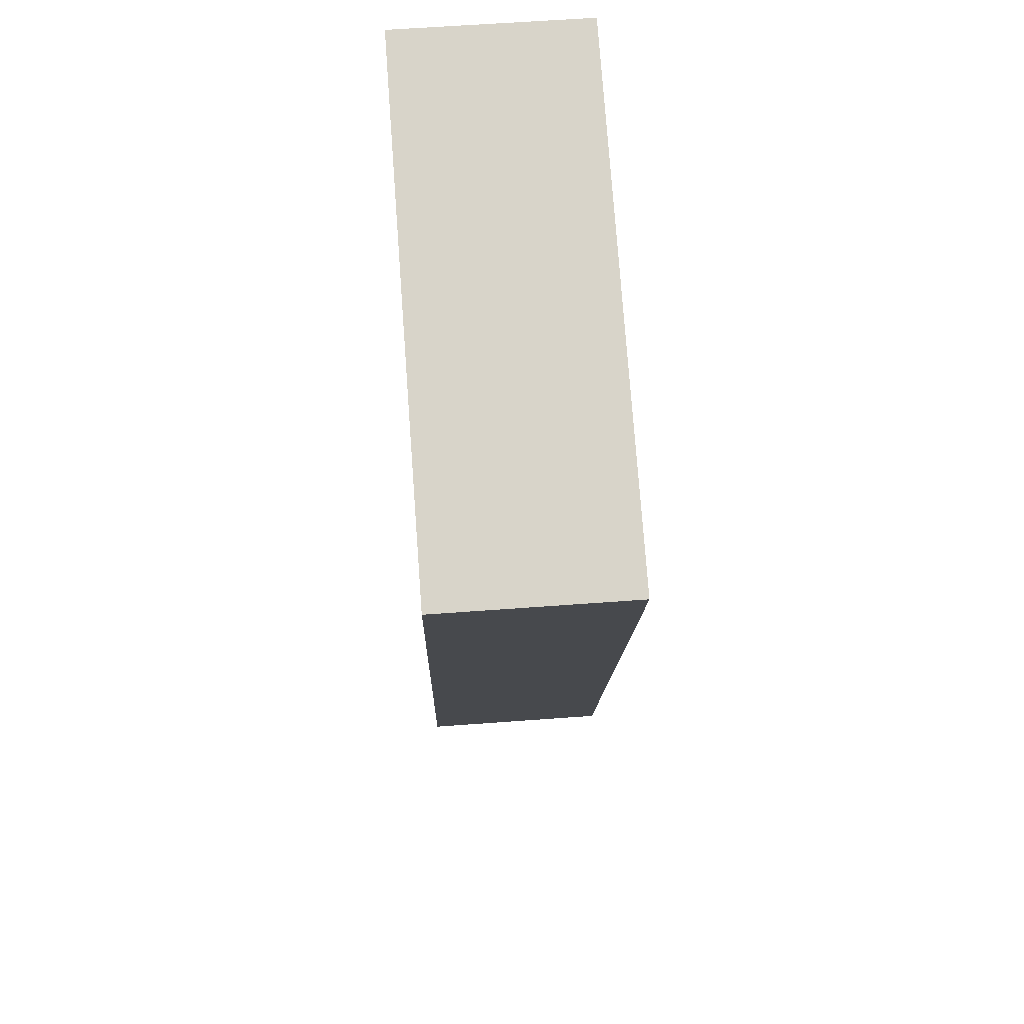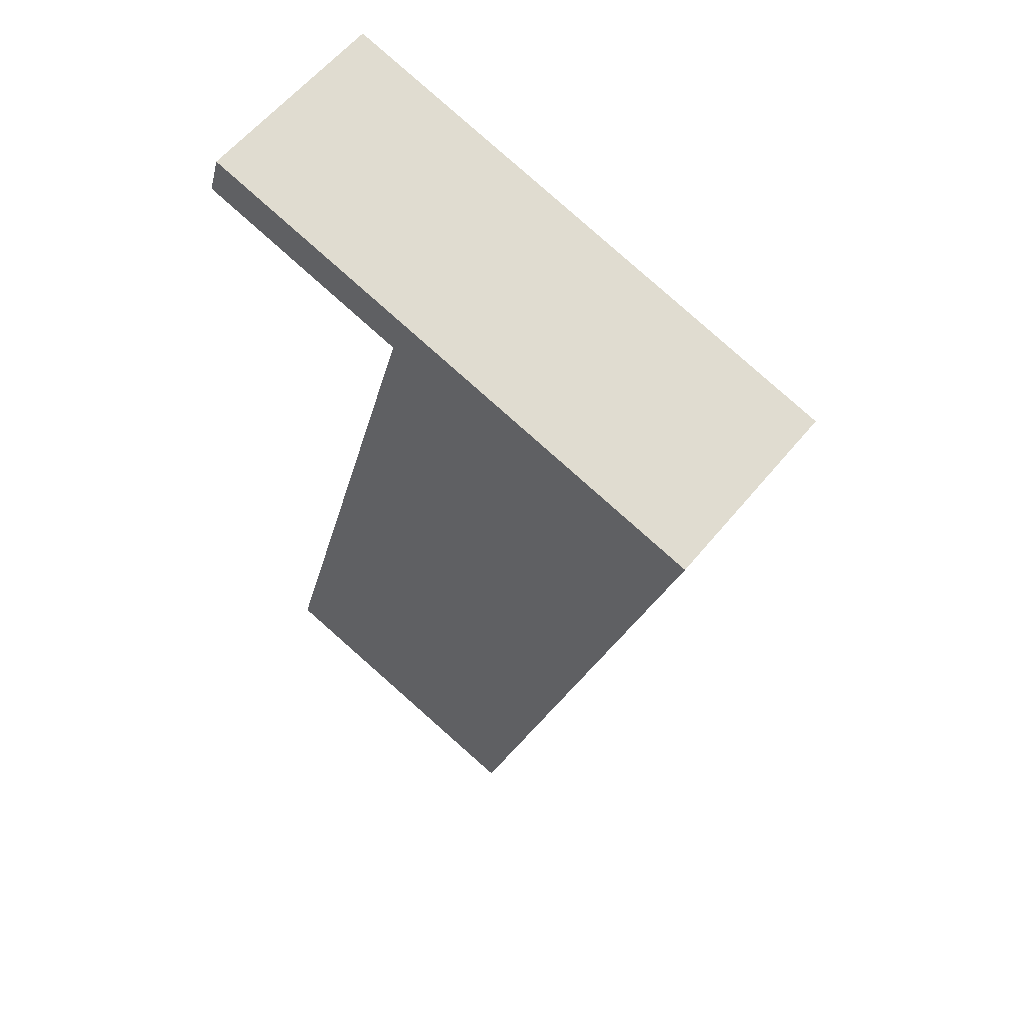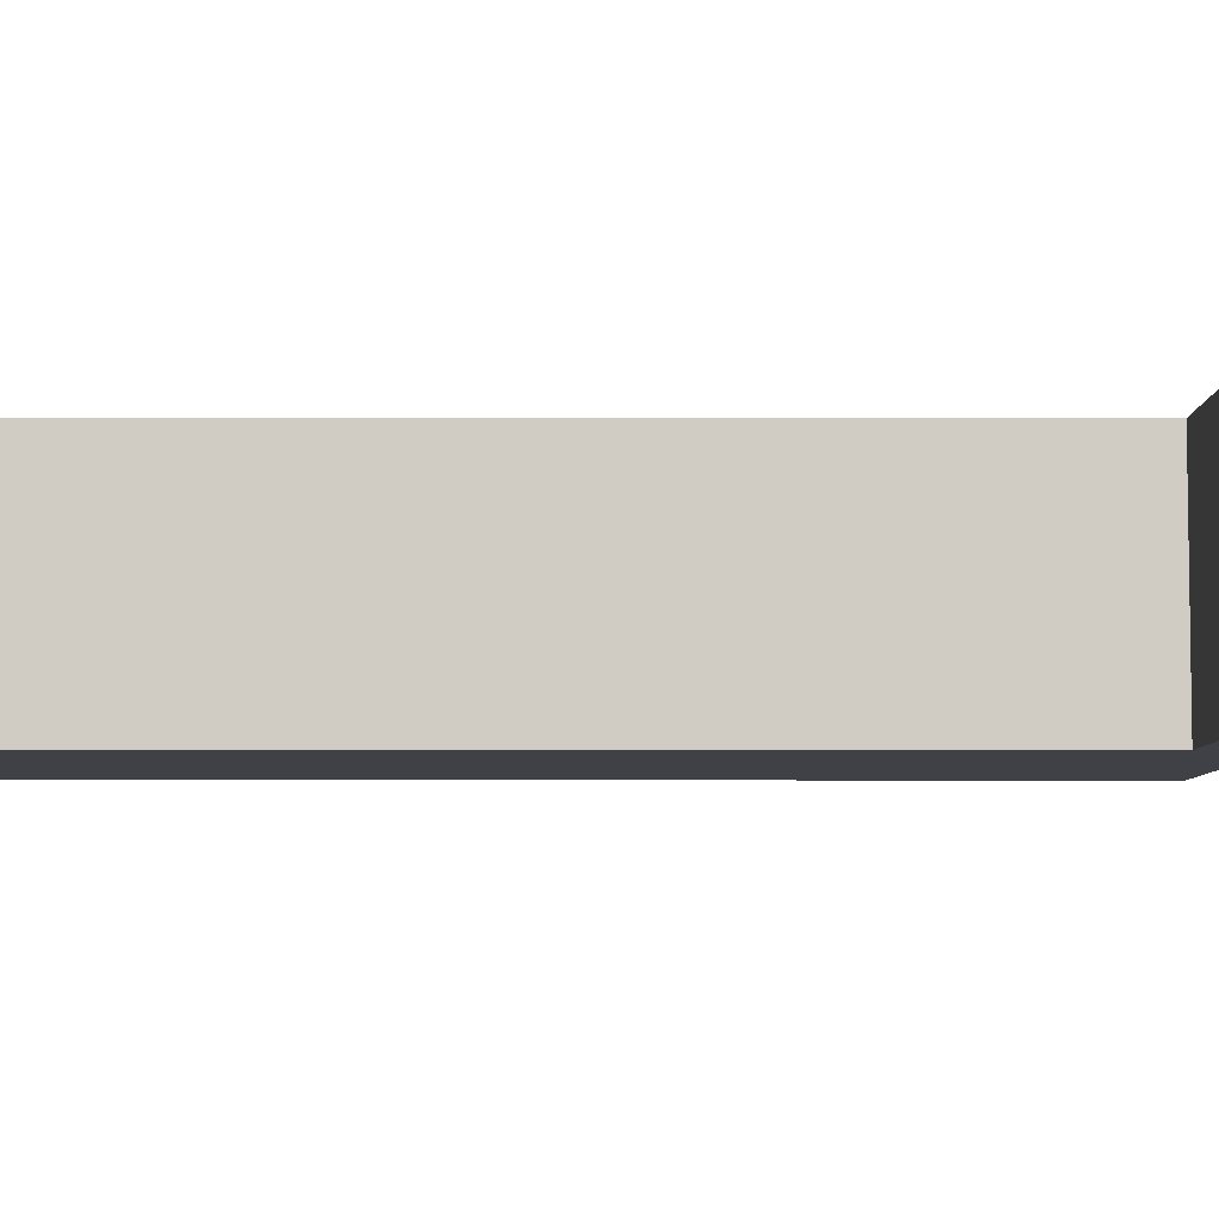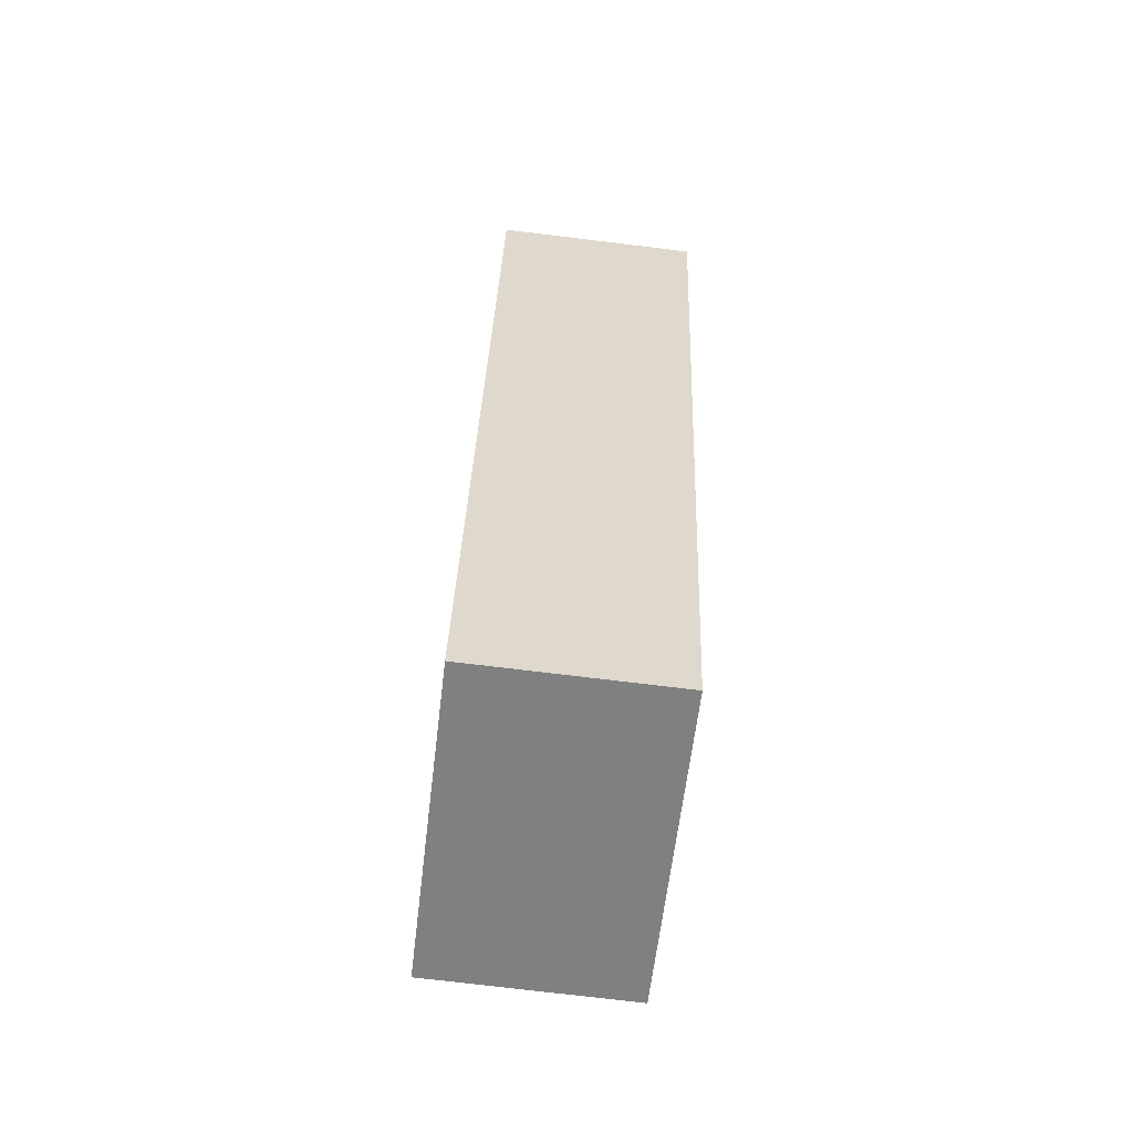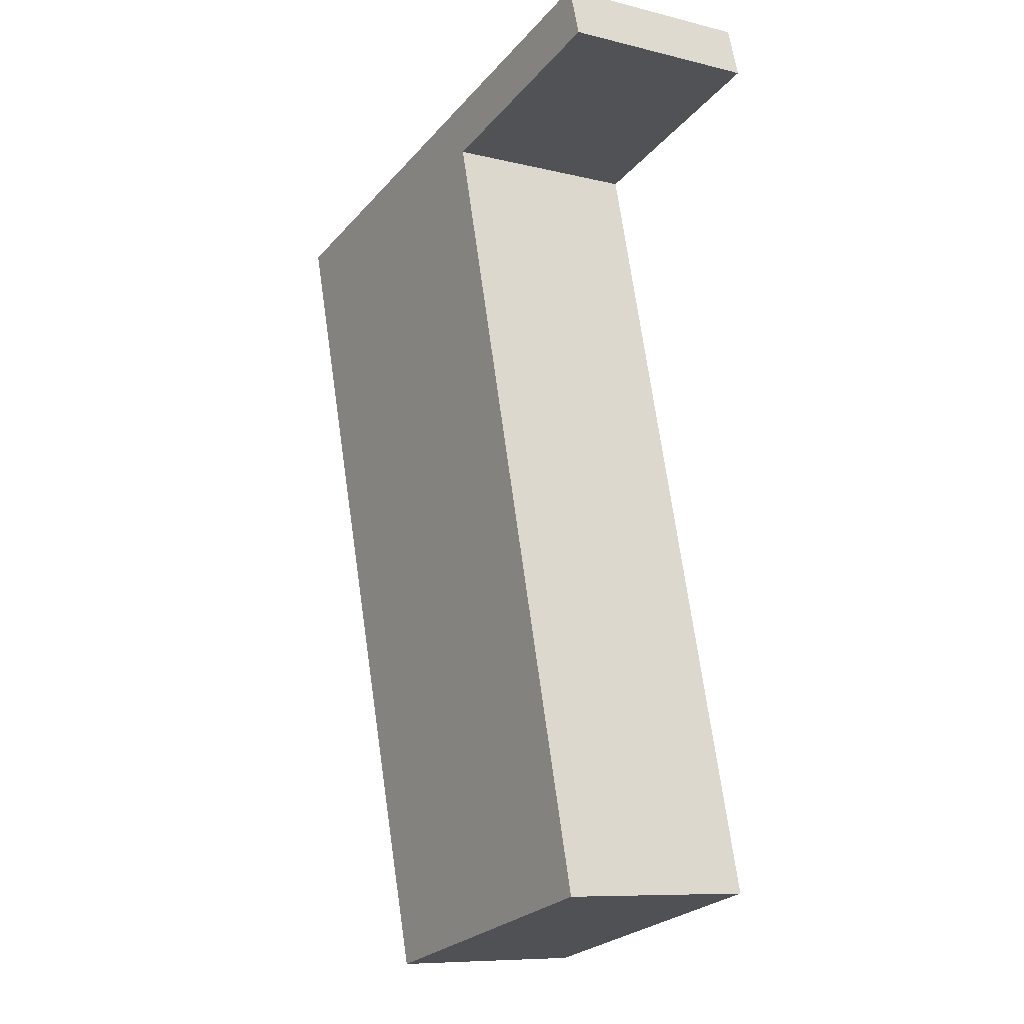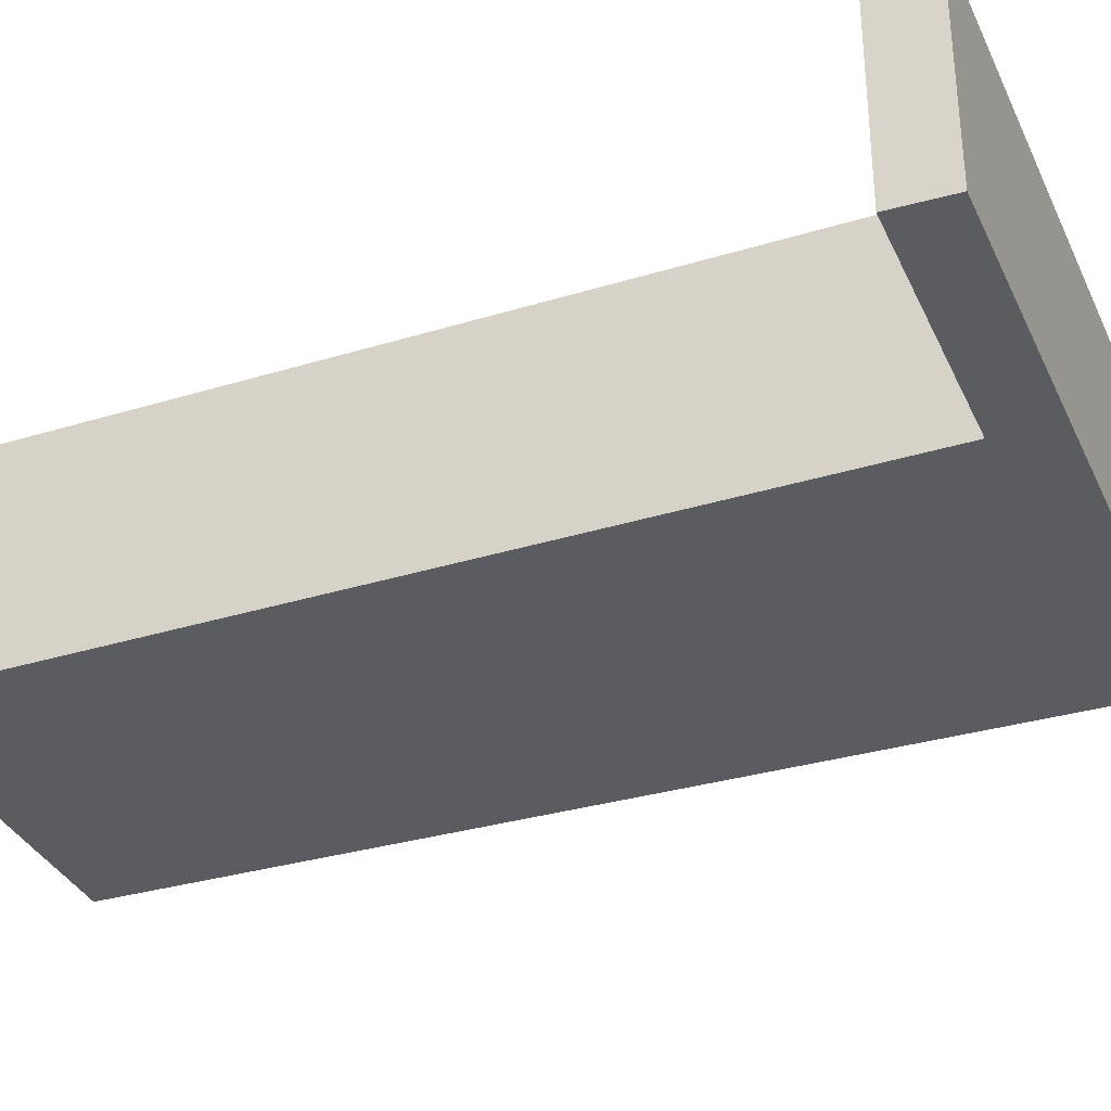
<metadata>
{"format":"obj","ext":"obj","renderer":"f3d","projection":"perspective","resolution":1024,"background":"white","views":[{"elev":61.7,"azim":85.7,"up":"+Z"},{"elev":60.2,"azim":39.3,"up":"+Z"},{"elev":-6.0,"azim":-75.7,"up":"+Y"},{"elev":-74.3,"azim":83.1,"up":"+Z"},{"elev":-9.2,"azim":-122.5,"up":"+Z"},{"elev":-34.7,"azim":-53.3,"up":"+Y"}]}
</metadata>
<code>
v  0.184 2.471 0.616
v  2.71 2.471 -0.714
v  0 2.471 1.513e-16
v  2.886 2.471 -0.084
v  4.036 2.471 -11.27
v  0.248 2.471 -10.32
v  6.68 2.471 -1.066
v  6.886 2.471 -1.119
v  0.248 6.322e-16 -10.32
v  2.71 4.372e-17 -0.714
v  0 0 0
v  0.184 -3.772e-17 0.616
v  4.036 6.901e-16 -11.27
v  2.886 5.144e-18 -0.084
v  6.68 6.527e-17 -1.066
v  6.886 6.852e-17 -1.119
g defaultobject
f 1 2 3
f 2 1 4
f 2 5 6
f 5 2 4
f 5 4 7
f 5 7 8
f 9 2 6
f 2 9 10
f 11 1 3
f 1 11 12
f 10 3 2
f 3 10 11
f 13 6 5
f 6 13 9
f 12 4 1
f 4 12 14
f 4 14 7
f 7 14 15
f 7 15 8
f 8 15 16
f 16 5 8
f 5 16 13
f 13 10 9
f 10 13 14
f 14 13 15
f 15 13 16
f 10 12 11
f 12 10 14

</code>
